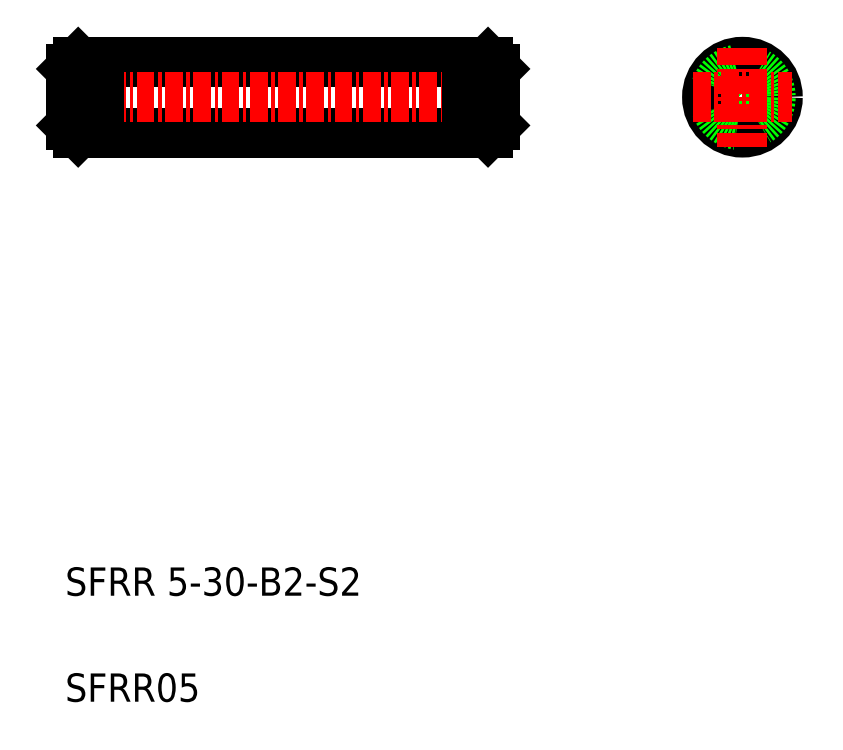
<metadata>
{"format":"dxf","ext":"dxf","renderer":"ezdxf+matplotlib","layout":"modelspace","background":"white","min_lineweight":24,"dpi":150}
</metadata>
<code>
0
SECTION
2
ENTITIES
0
LINE
8
0
10
57.49
20
120.9
30
0
11
83.49
21
120.9
31
0
0
LINE
8
0
10
57.49
20
115.9
30
0
11
83.49
21
115.9
31
0
0
LINE
8
CENTER
10
54.13
20
118.4
30
0
11
86.81
21
118.4
31
0
0
TEXT
8
0
10
55.06
20
83.08
30
0
40
2
1
SFRR 5-30-B2-S2
0
TEXT
8
0
10
55.06
20
75.58
30
0
40
2
1
SFRR05
0
LINE
8
0
10
55.99
20
120.9
30
0
11
56.79
21
120.9
31
0
0
LINE
8
0
10
55.99
20
115.9
30
0
11
56.79
21
115.9
31
0
0
LINE
8
0
10
55.49
20
120.4
30
0
11
55.49
21
116.4
31
0
0
LINE
8
0
10
55.99
20
120.9
30
0
11
55.99
21
115.9
31
0
0
LINE
8
0
10
55.49
20
116.4
30
0
11
55.99
21
115.9
31
0
0
LINE
8
0
10
55.49
20
120.4
30
0
11
55.99
21
120.9
31
0
0
LINE
8
0
10
57.49
20
120.9
30
0
11
57.49
21
115.9
31
0
0
LINE
8
0
10
56.79
20
120.9
30
0
11
56.79
21
115.9
31
0
0
LINE
8
0
10
56.79
20
116.4
30
0
11
57.49
21
116.4
31
0
0
LINE
8
0
10
56.79
20
120.4
30
0
11
57.49
21
120.4
31
0
0
LINE
8
0
10
84.99
20
120.9
30
0
11
85.49
21
120.4
31
0
0
LINE
8
0
10
84.99
20
115.9
30
0
11
85.49
21
116.4
31
0
0
LINE
8
0
10
83.49
20
120.9
30
0
11
83.49
21
115.9
31
0
0
LINE
8
0
10
84.19
20
120.9
30
0
11
84.19
21
115.9
31
0
0
LINE
8
0
10
84.99
20
120.9
30
0
11
84.99
21
115.9
31
0
0
LINE
8
0
10
83.49
20
116.4
30
0
11
84.19
21
116.4
31
0
0
LINE
8
0
10
84.19
20
115.9
30
0
11
84.99
21
115.9
31
0
0
LINE
8
0
10
83.49
20
120.4
30
0
11
84.19
21
120.4
31
0
0
LINE
8
0
10
84.19
20
120.9
30
0
11
84.99
21
120.9
31
0
0
LINE
8
0
10
85.49
20
120.4
30
0
11
85.49
21
116.4
31
0
0
LINE
8
0
10
85.49
20
118.4
30
0
11
85.49
21
118.4
31
0
0
LINE
8
0
10
85.49
20
119.4
30
0
11
85.49
21
119.4
31
0
0
CIRCLE
8
0
10
103
20
118.4
30
0
40
2.5
0
CIRCLE
8
0
10
103
20
118.4
30
0
40
2
0
LINE
8
CENTER
10
99.49
20
118.4
30
0
11
106.5
21
118.4
31
0
0
LINE
8
CENTER
10
103
20
121.9
30
0
11
103
21
114.9
31
0
0
ENDSEC
0
EOF

</code>
